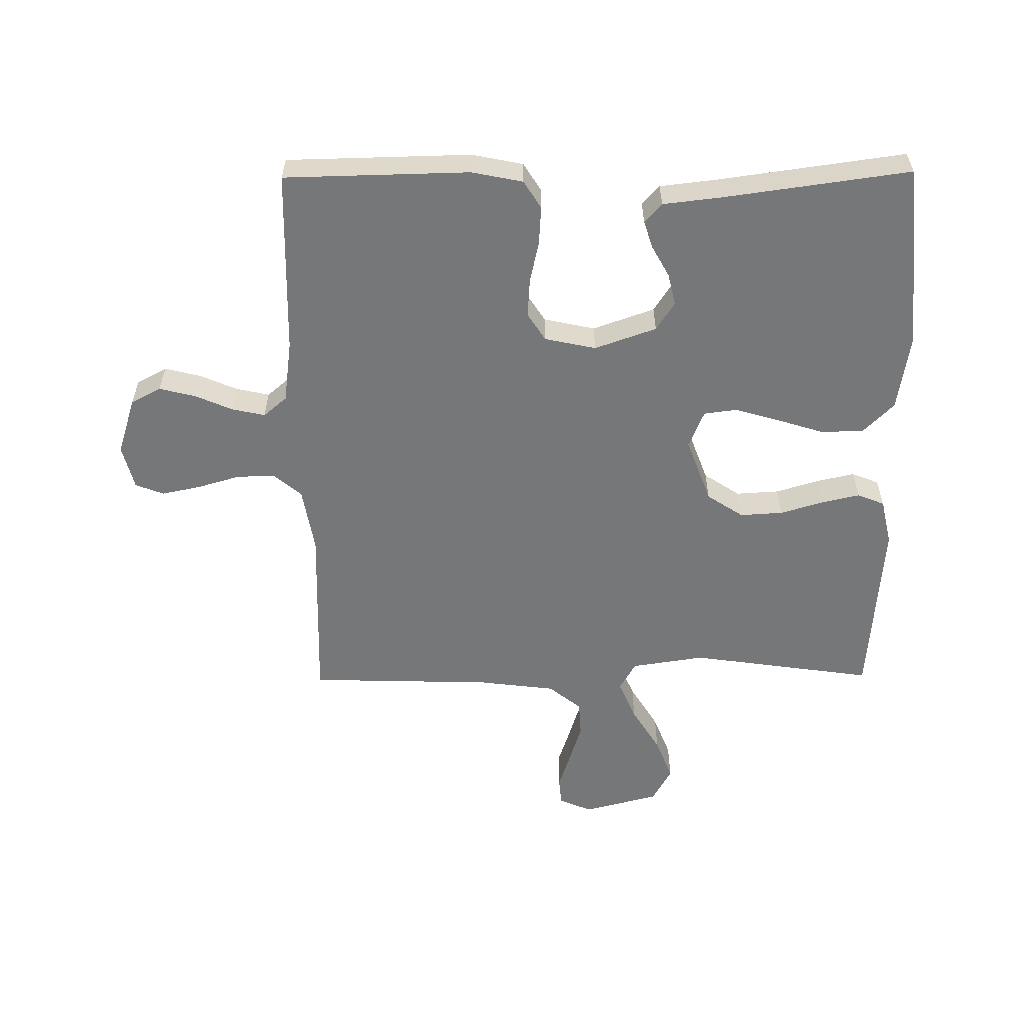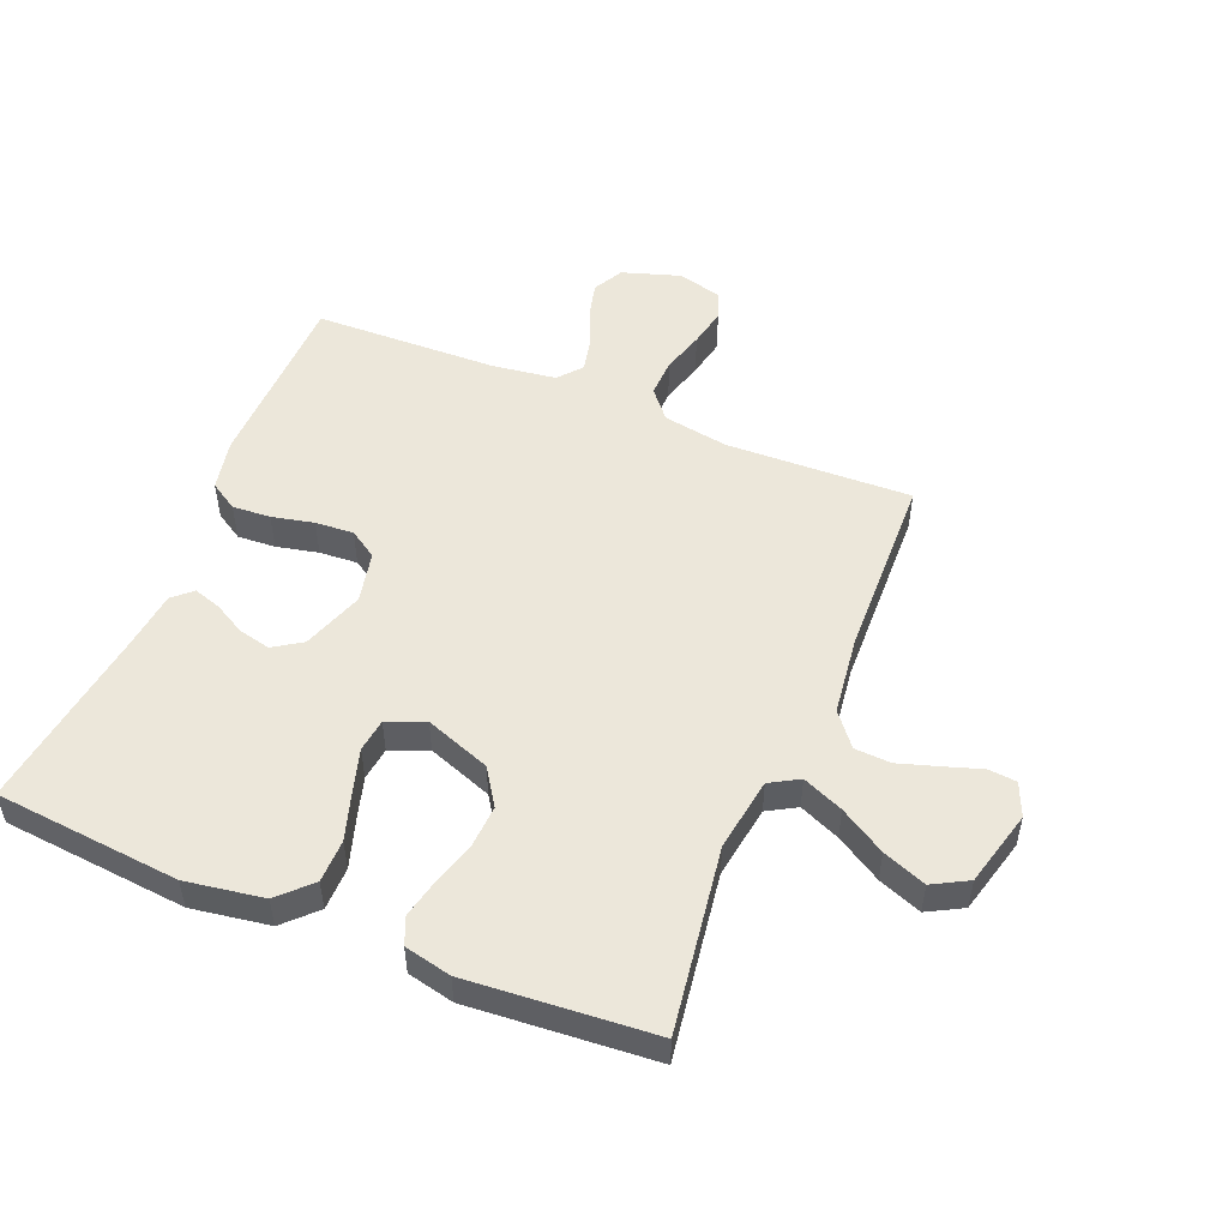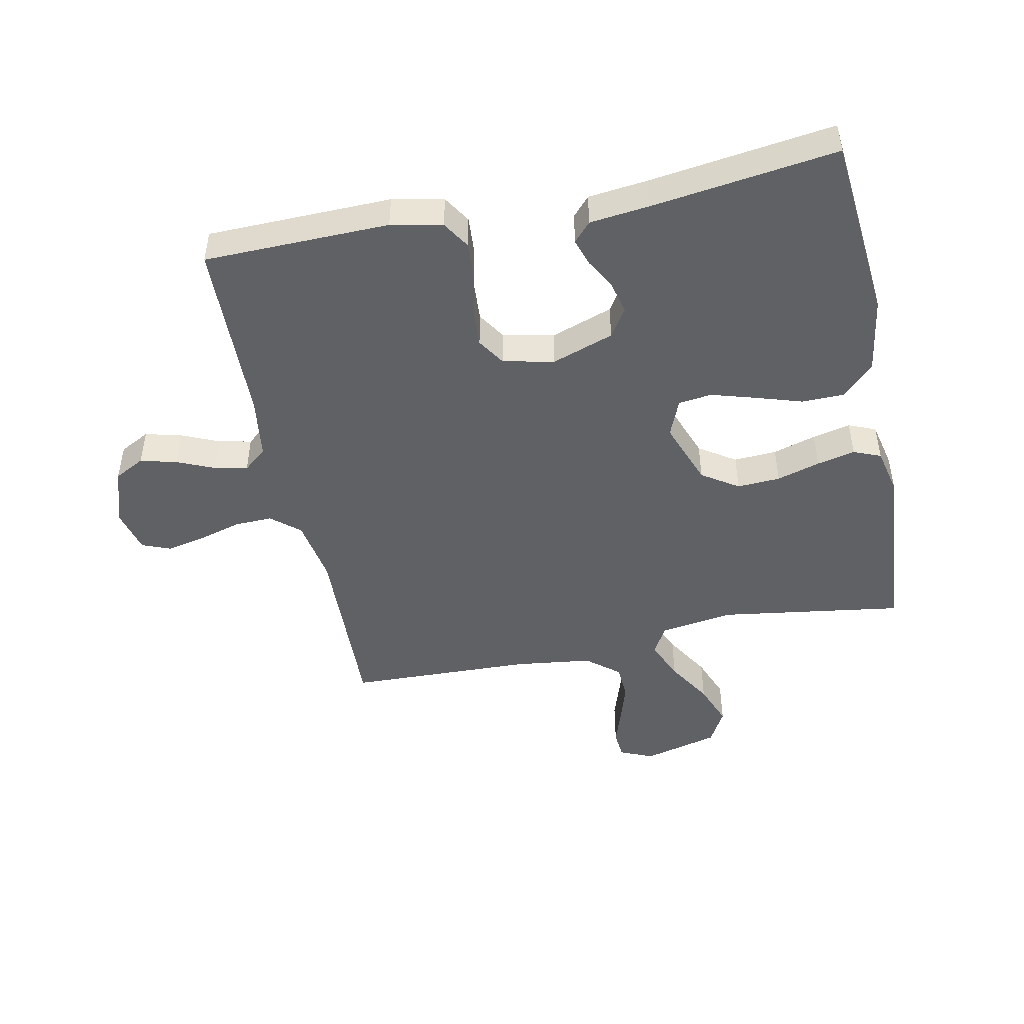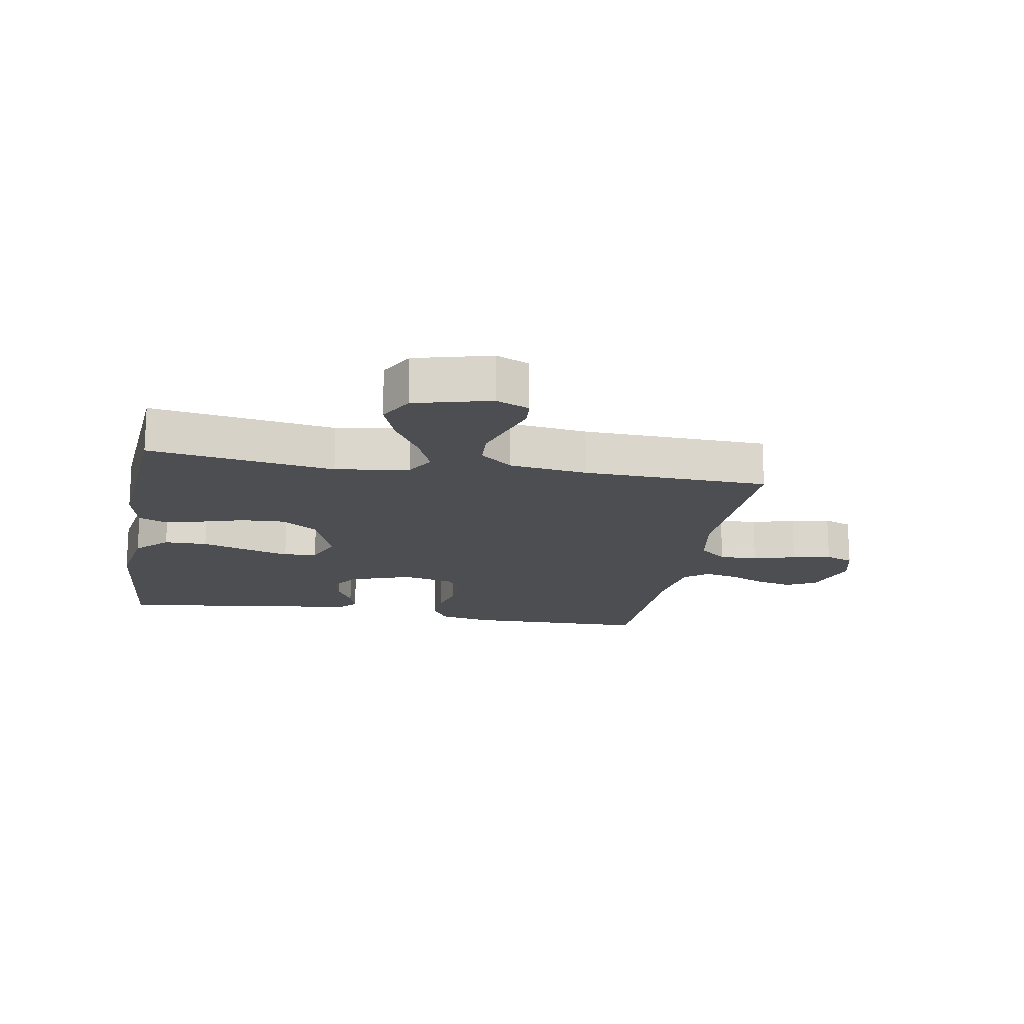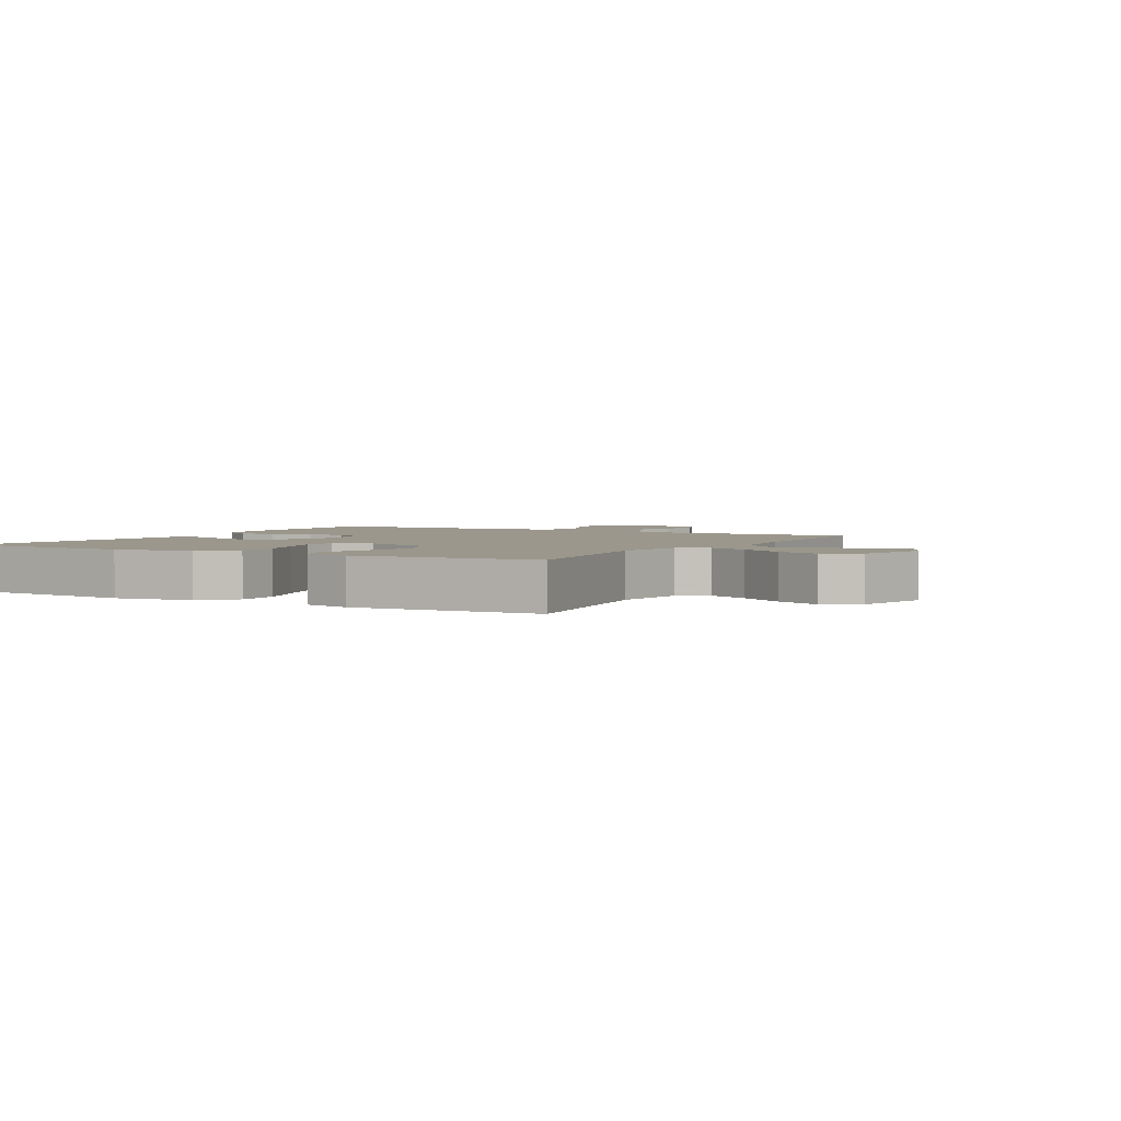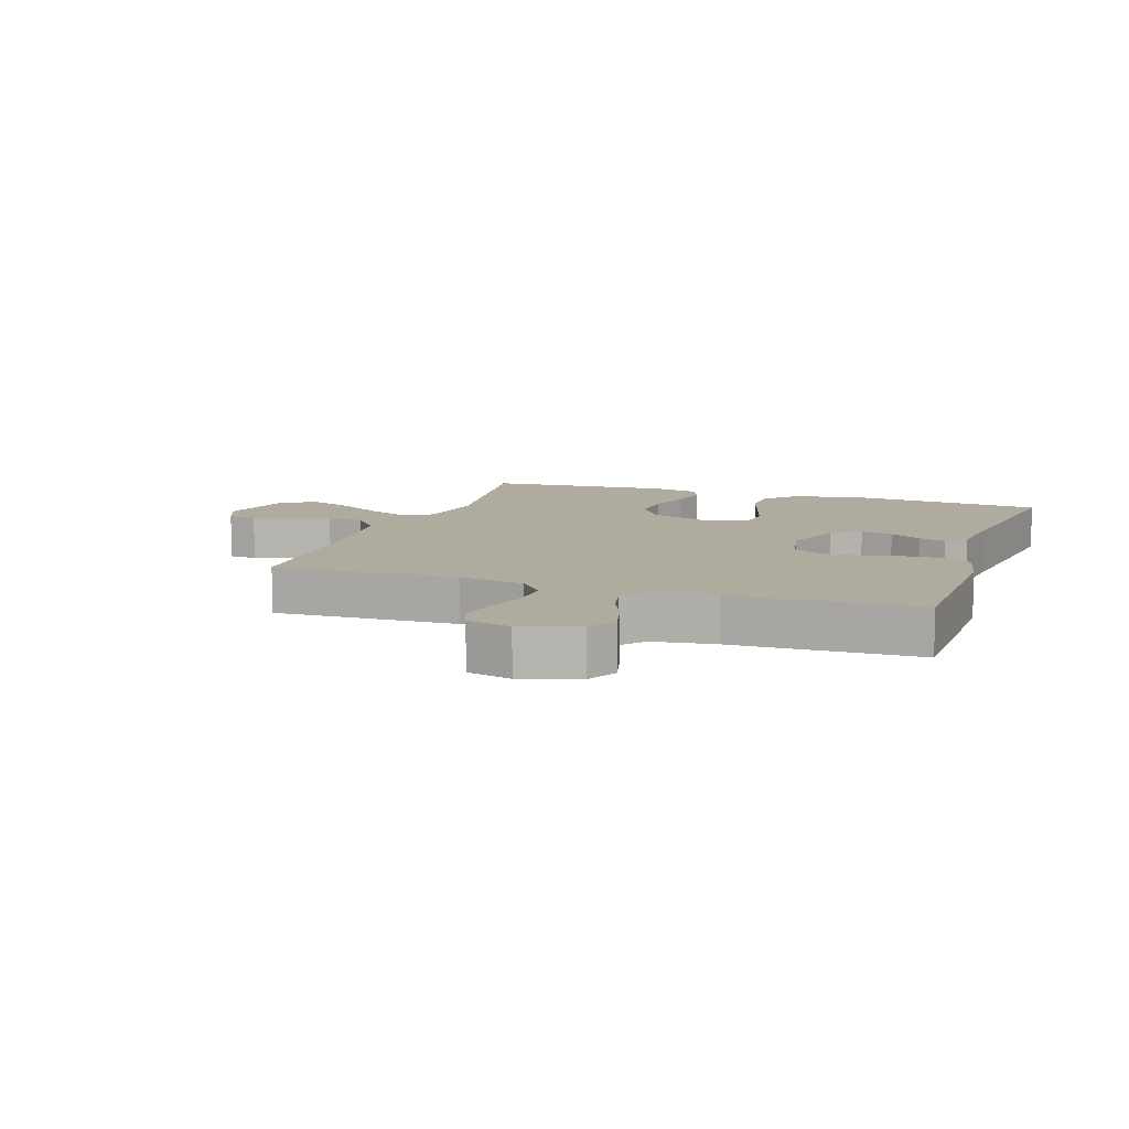
<metadata>
{"format":"obj","ext":"obj","renderer":"f3d","projection":"perspective","resolution":1024,"background":"white","views":[{"elev":-57.1,"azim":0.6,"up":"+Y"},{"elev":51.5,"azim":112.3,"up":"+Y"},{"elev":-47.2,"azim":11.6,"up":"+Y"},{"elev":-16.7,"azim":169.9,"up":"+Y"},{"elev":2.7,"azim":119.5,"up":"+Y"},{"elev":9.7,"azim":-71.1,"up":"+Y"}]}
</metadata>
<code>
v 0.5 0.07 -0.5
v 0.2 0.07 -0.456
v 0.081 0.07 -0.474
v 0.054 0.07 -0.521
v 0.082 0.07 -0.587
v 0.127 0.07 -0.661
v 0.154 0.07 -0.731
v 0.123 0.07 -0.788
v 0 0.07 -0.82
v -0.054 0.07 -0.797
v -0.058 0.07 -0.751
v -0.038 0.07 -0.69
v -0.018 0.07 -0.626
v -0.021 0.07 -0.568
v -0.074 0.07 -0.525
v -0.2 0.07 -0.509
v -0.5 0.07 -0.5
v -0.49 0.07 -0.2
v -0.508 0.07 -0.094
v -0.554 0.07 -0.055
v -0.616 0.07 -0.057
v -0.685 0.07 -0.077
v -0.748 0.07 -0.09
v -0.794 0.07 -0.072
v -0.812 0.07 0
v -0.782 0.07 0.093
v -0.733 0.07 0.119
v -0.674 0.07 0.104
v -0.614 0.07 0.078
v -0.56 0.07 0.066
v -0.522 0.07 0.098
v -0.508 0.07 0.2
v -0.5 0.07 0.5
v -0.2 0.07 0.506
v -0.117 0.07 0.489
v -0.089 0.07 0.444
v -0.093 0.07 0.382
v -0.108 0.07 0.314
v -0.112 0.07 0.252
v -0.083 0.07 0.207
v 0 0.07 0.189
v 0.1 0.07 0.224
v 0.13 0.07 0.27
v 0.118 0.07 0.322
v 0.09 0.07 0.373
v 0.076 0.07 0.417
v 0.104 0.07 0.448
v 0.2 0.07 0.459
v 0.5 0.07 0.5
v 0.528 0.07 0.2
v 0.508 0.07 0.074
v 0.458 0.07 0.024
v 0.388 0.07 0.023
v 0.312 0.07 0.047
v 0.241 0.07 0.068
v 0.187 0.07 0.061
v 0.162 0.07 0
v 0.201 0.07 -0.106
v 0.26 0.07 -0.145
v 0.33 0.07 -0.141
v 0.4 0.07 -0.12
v 0.462 0.07 -0.106
v 0.506 0.07 -0.124
v 0.523 0.07 -0.2
v 0.5 0 -0.5
v 0.2 0 -0.456
v 0.081 0 -0.474
v 0.054 0 -0.521
v 0.082 0 -0.587
v 0.127 0 -0.661
v 0.154 0 -0.731
v 0.123 0 -0.788
v 0 0 -0.82
v -0.054 0 -0.797
v -0.058 0 -0.751
v -0.038 0 -0.69
v -0.018 0 -0.626
v -0.021 0 -0.568
v -0.074 0 -0.525
v -0.2 0 -0.509
v -0.5 0 -0.5
v -0.49 0 -0.2
v -0.508 0 -0.094
v -0.554 0 -0.055
v -0.616 0 -0.057
v -0.685 0 -0.077
v -0.748 0 -0.09
v -0.794 0 -0.072
v -0.812 0 0
v -0.782 0 0.093
v -0.733 0 0.119
v -0.674 0 0.104
v -0.614 0 0.078
v -0.56 0 0.066
v -0.522 0 0.098
v -0.508 0 0.2
v -0.5 0 0.5
v -0.2 0 0.506
v -0.117 0 0.489
v -0.089 0 0.444
v -0.093 0 0.382
v -0.108 0 0.314
v -0.112 0 0.252
v -0.083 0 0.207
v 0 0 0.189
v 0.1 0 0.224
v 0.13 0 0.27
v 0.118 0 0.322
v 0.09 0 0.373
v 0.076 0 0.417
v 0.104 0 0.448
v 0.2 0 0.459
v 0.5 0 0.5
v 0.528 0 0.2
v 0.508 0 0.074
v 0.458 0 0.024
v 0.388 0 0.023
v 0.312 0 0.047
v 0.241 0 0.068
v 0.187 0 0.061
v 0.162 0 0
v 0.201 0 -0.106
v 0.26 0 -0.145
v 0.33 0 -0.141
v 0.4 0 -0.12
v 0.462 0 -0.106
v 0.506 0 -0.124
v 0.523 0 -0.2
f 63 64 1 2
f 60 61 62 63
f 60 63 2 3
f 59 60 3
f 58 59 3 4
f 57 58 4
f 51 52 53 54
f 51 54 55
f 48 49 50 51
f 48 51 55
f 47 48 55 56
f 44 45 46 47
f 43 44 47 56
f 35 36 37 38
f 35 38 39
f 32 33 34 35
f 31 32 35 39
f 30 31 39 40
f 26 27 28 29
f 26 29 30
f 25 26 30
f 24 25 30
f 21 22 23 24
f 21 24 30 40
f 16 17 18
f 15 16 18 19
f 14 15 19
f 9 10 11 12
f 9 12 13
f 8 9 13 14
f 5 6 7 8
f 4 5 8 14
f 42 43 56 57
f 41 42 57 4
f 20 21 40 41
f 19 20 41 4
f 4 14 19
f 66 65 128 127
f 127 126 125 124
f 67 66 127 124
f 67 124 123
f 68 67 123 122
f 68 122 121
f 118 117 116 115
f 119 118 115
f 115 114 113 112
f 119 115 112
f 120 119 112 111
f 111 110 109 108
f 120 111 108 107
f 102 101 100 99
f 103 102 99
f 99 98 97 96
f 103 99 96 95
f 104 103 95 94
f 93 92 91 90
f 94 93 90
f 94 90 89
f 94 89 88
f 88 87 86 85
f 104 94 88 85
f 82 81 80
f 83 82 80 79
f 83 79 78
f 76 75 74 73
f 77 76 73
f 78 77 73 72
f 72 71 70 69
f 78 72 69 68
f 121 120 107 106
f 68 121 106 105
f 105 104 85 84
f 68 105 84 83
f 83 78 68
f 1 65 66 2
f 2 66 67 3
f 3 67 68 4
f 4 68 69 5
f 5 69 70 6
f 6 70 71 7
f 7 71 72 8
f 8 72 73 9
f 9 73 74 10
f 10 74 75 11
f 11 75 76 12
f 12 76 77 13
f 13 77 78 14
f 14 78 79 15
f 15 79 80 16
f 16 80 81 17
f 17 81 82 18
f 18 82 83 19
f 19 83 84 20
f 20 84 85 21
f 21 85 86 22
f 22 86 87 23
f 23 87 88 24
f 24 88 89 25
f 25 89 90 26
f 26 90 91 27
f 27 91 92 28
f 28 92 93 29
f 29 93 94 30
f 30 94 95 31
f 31 95 96 32
f 32 96 97 33
f 33 97 98 34
f 34 98 99 35
f 35 99 100 36
f 36 100 101 37
f 37 101 102 38
f 38 102 103 39
f 39 103 104 40
f 40 104 105 41
f 41 105 106 42
f 42 106 107 43
f 43 107 108 44
f 44 108 109 45
f 45 109 110 46
f 46 110 111 47
f 47 111 112 48
f 48 112 113 49
f 49 113 114 50
f 50 114 115 51
f 51 115 116 52
f 52 116 117 53
f 53 117 118 54
f 54 118 119 55
f 55 119 120 56
f 56 120 121 57
f 57 121 122 58
f 58 122 123 59
f 59 123 124 60
f 60 124 125 61
f 61 125 126 62
f 62 126 127 63
f 63 127 128 64
f 64 128 65 1

</code>
